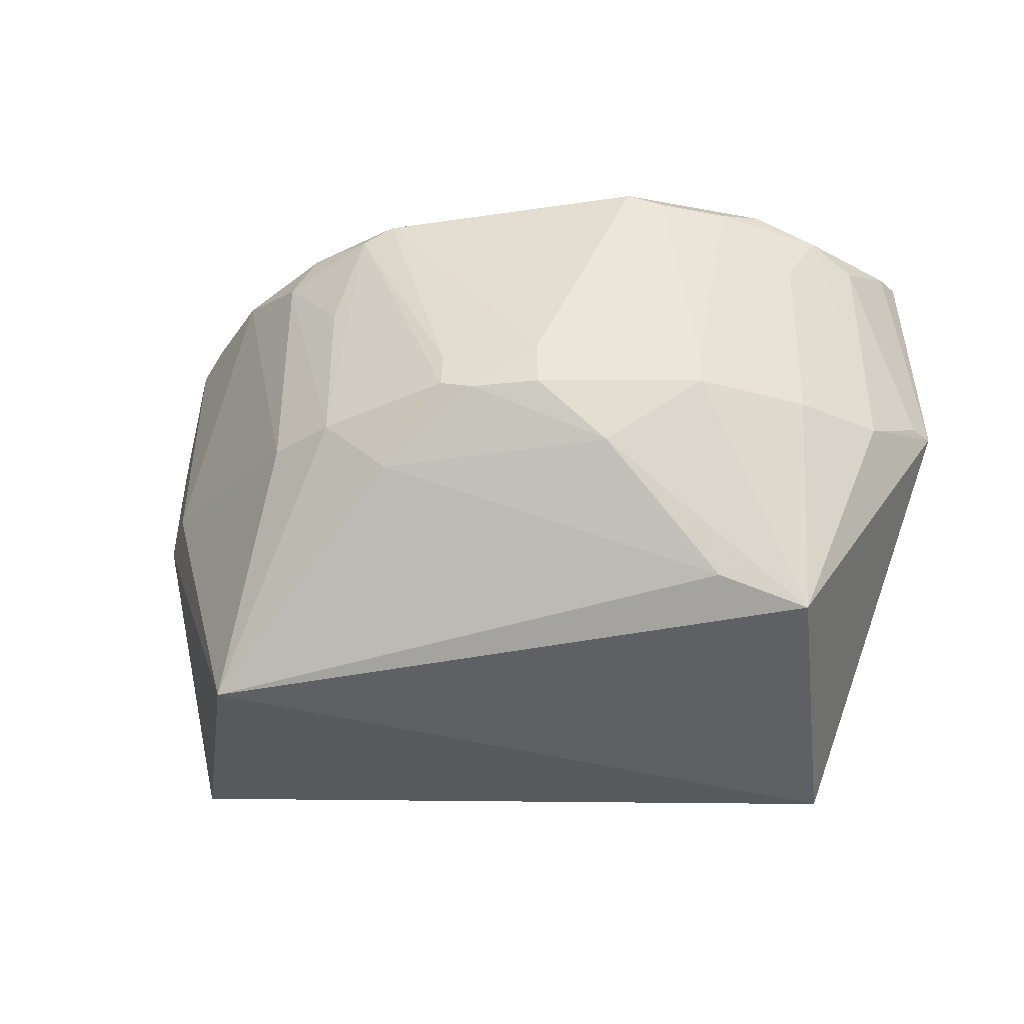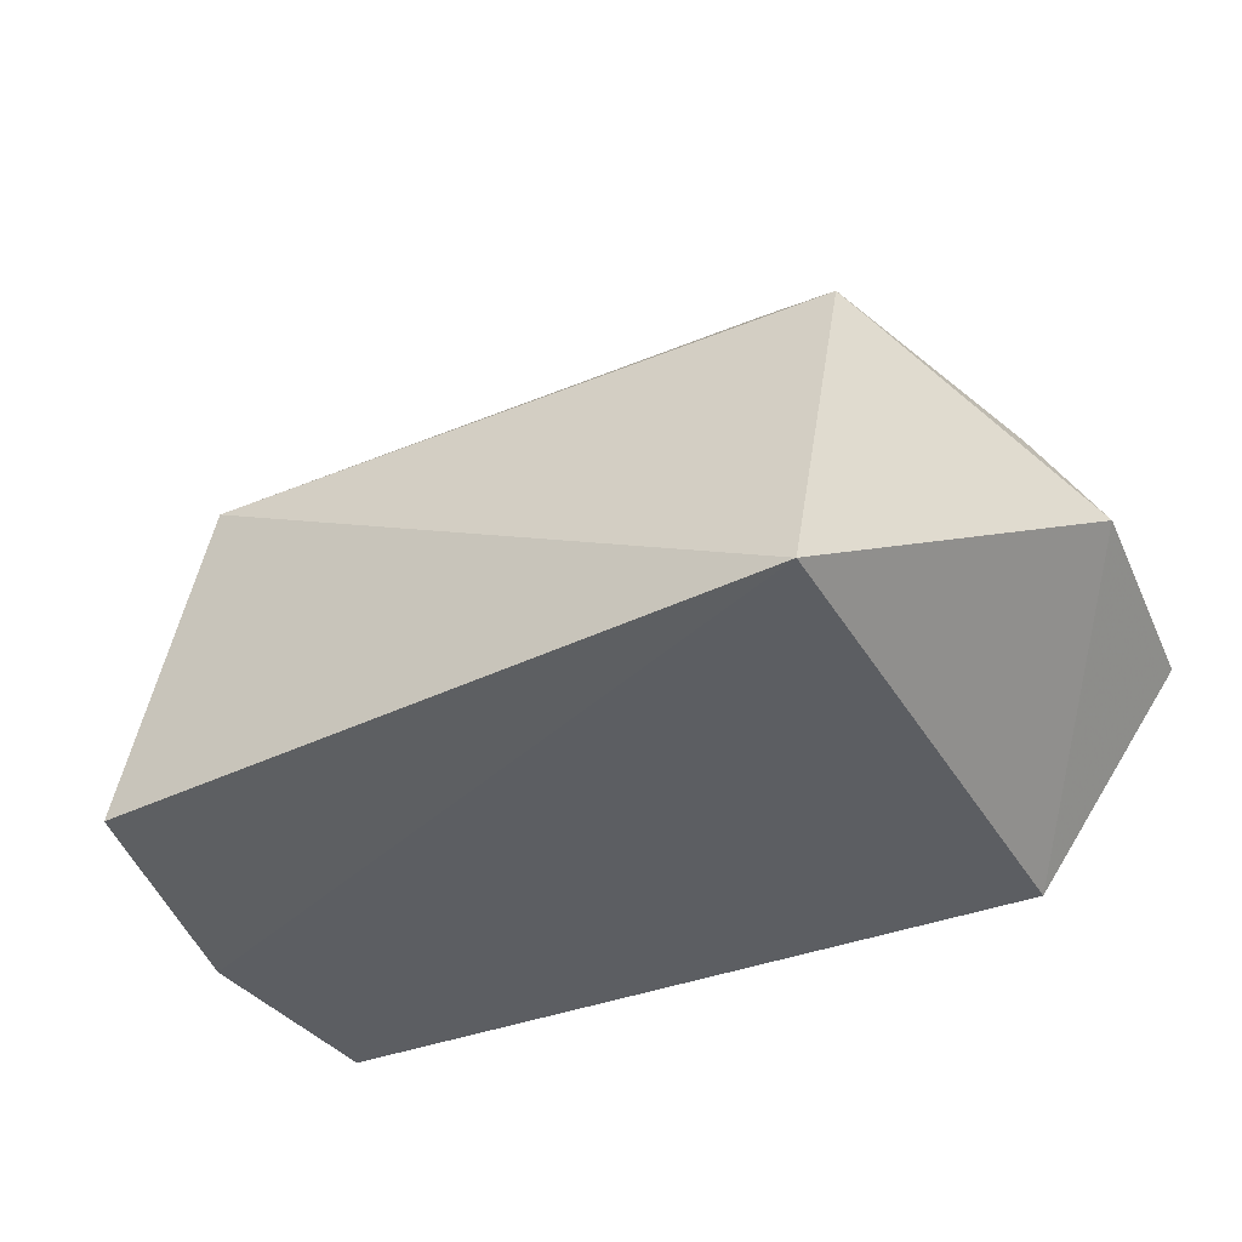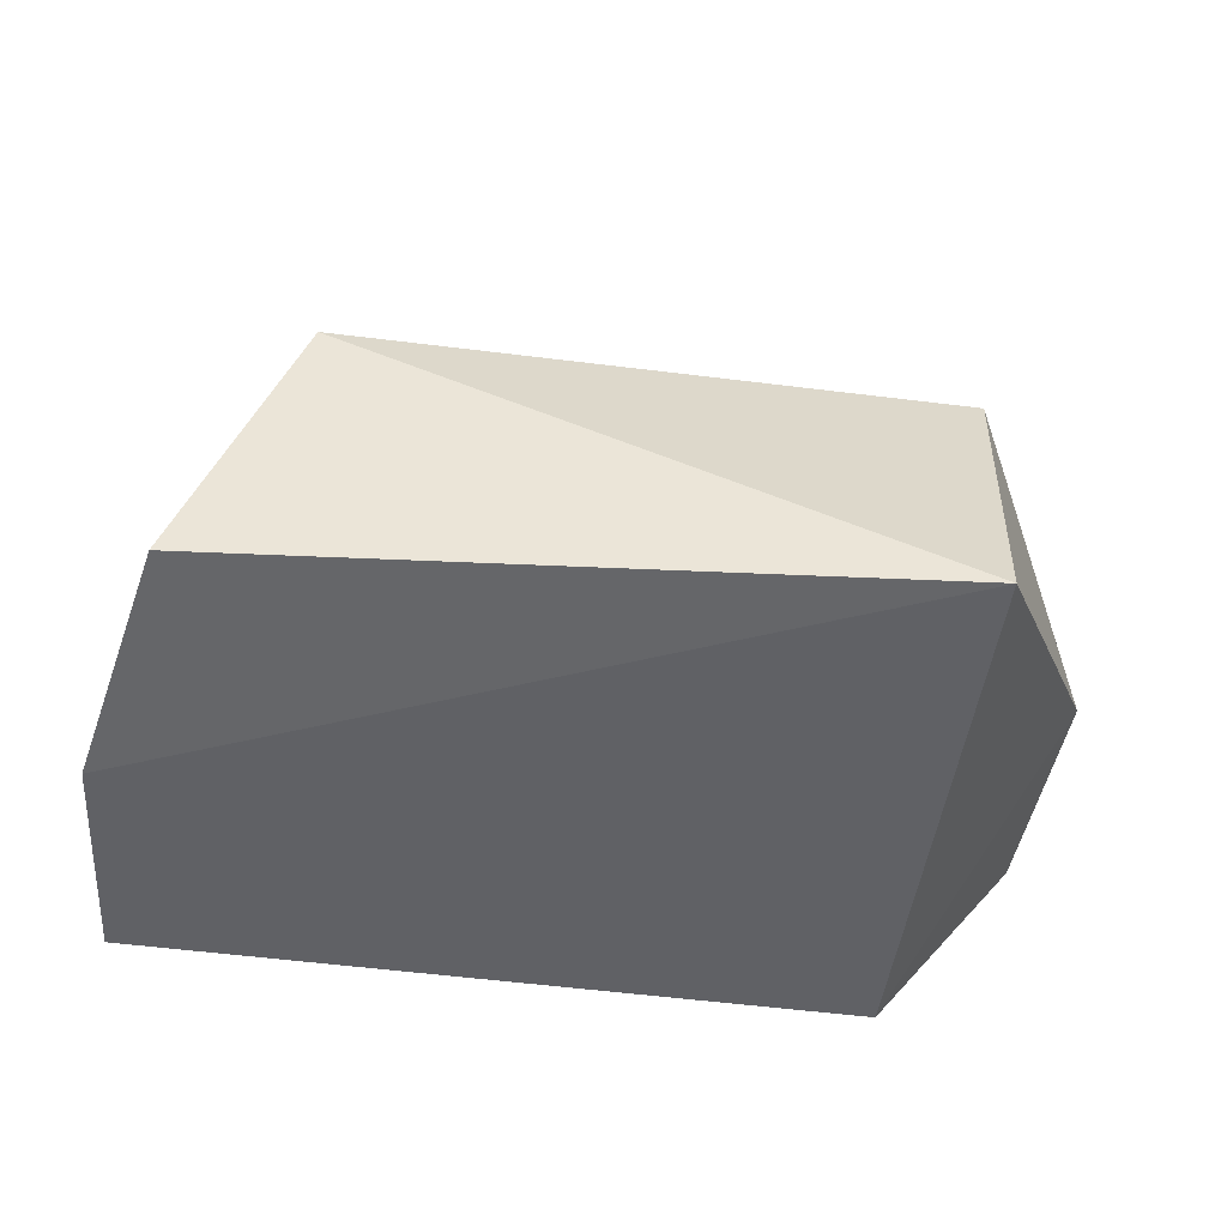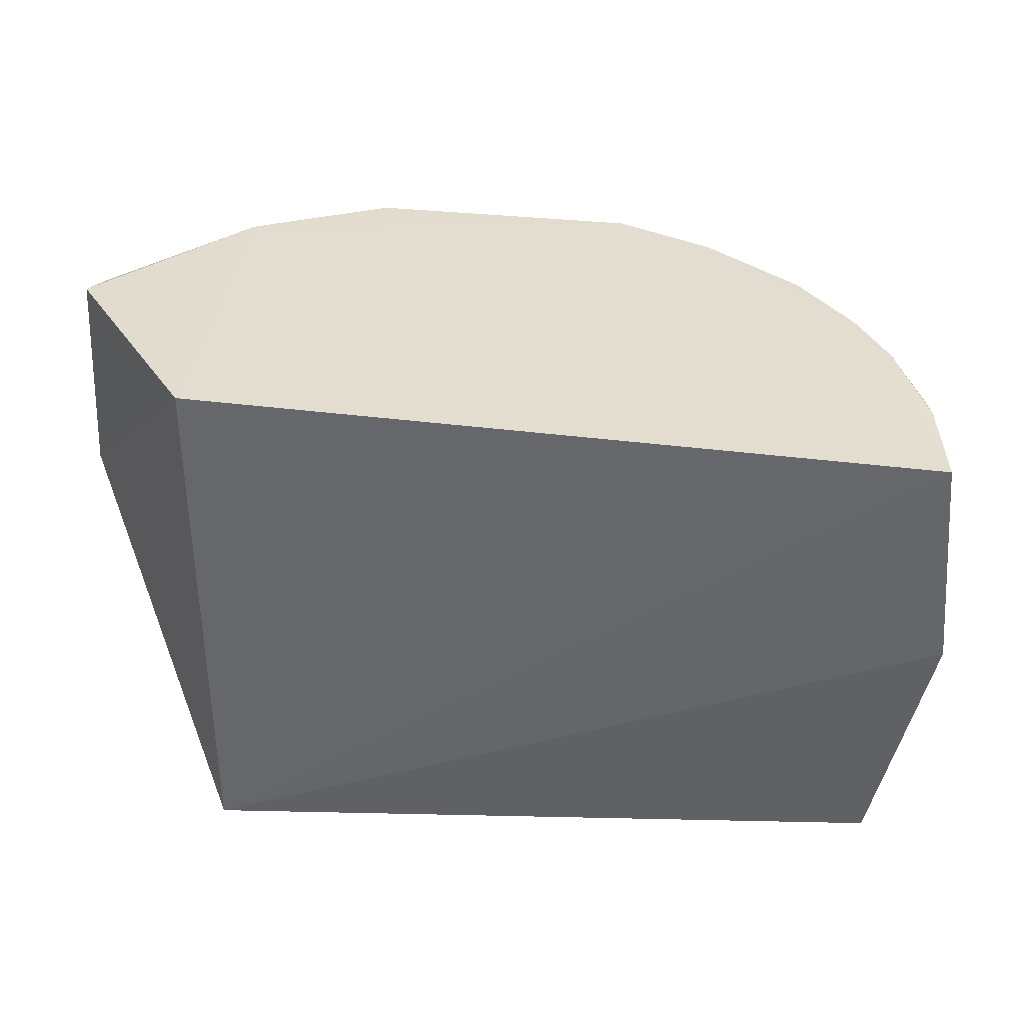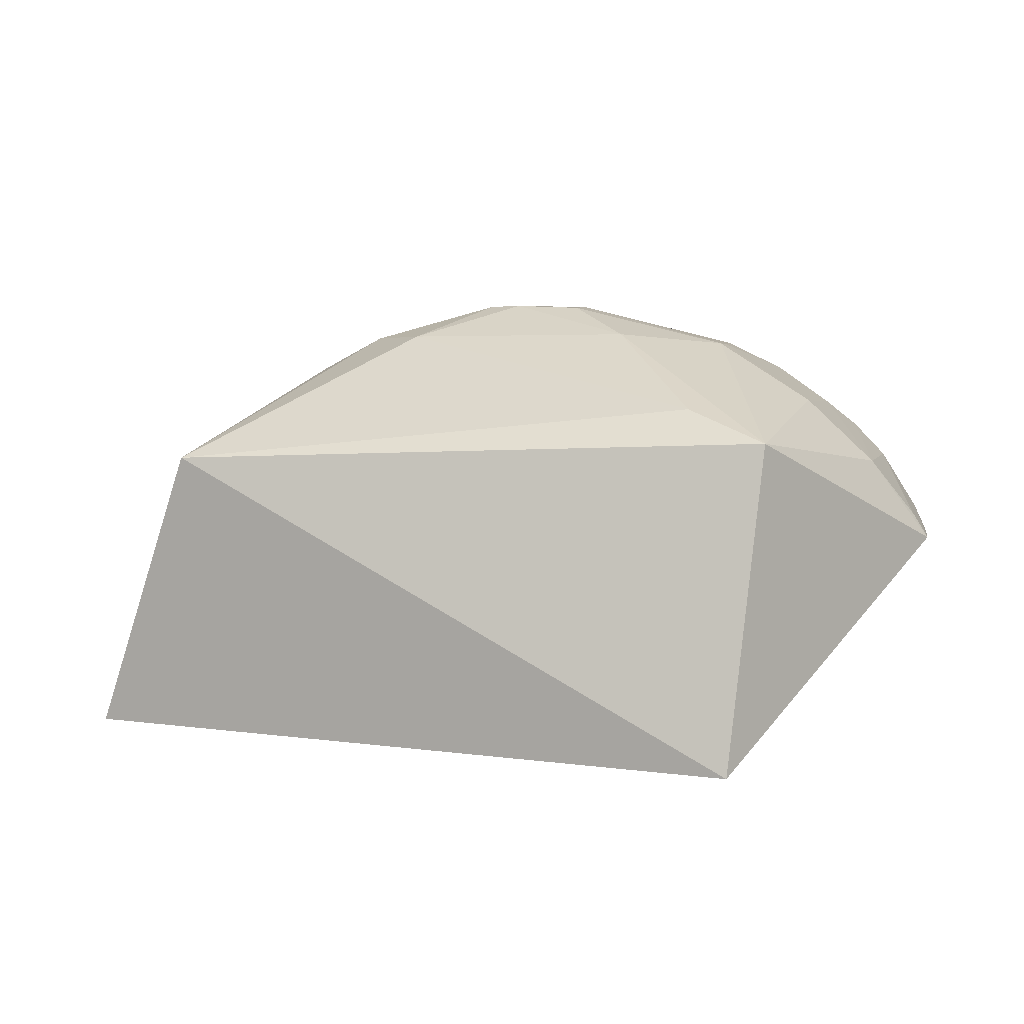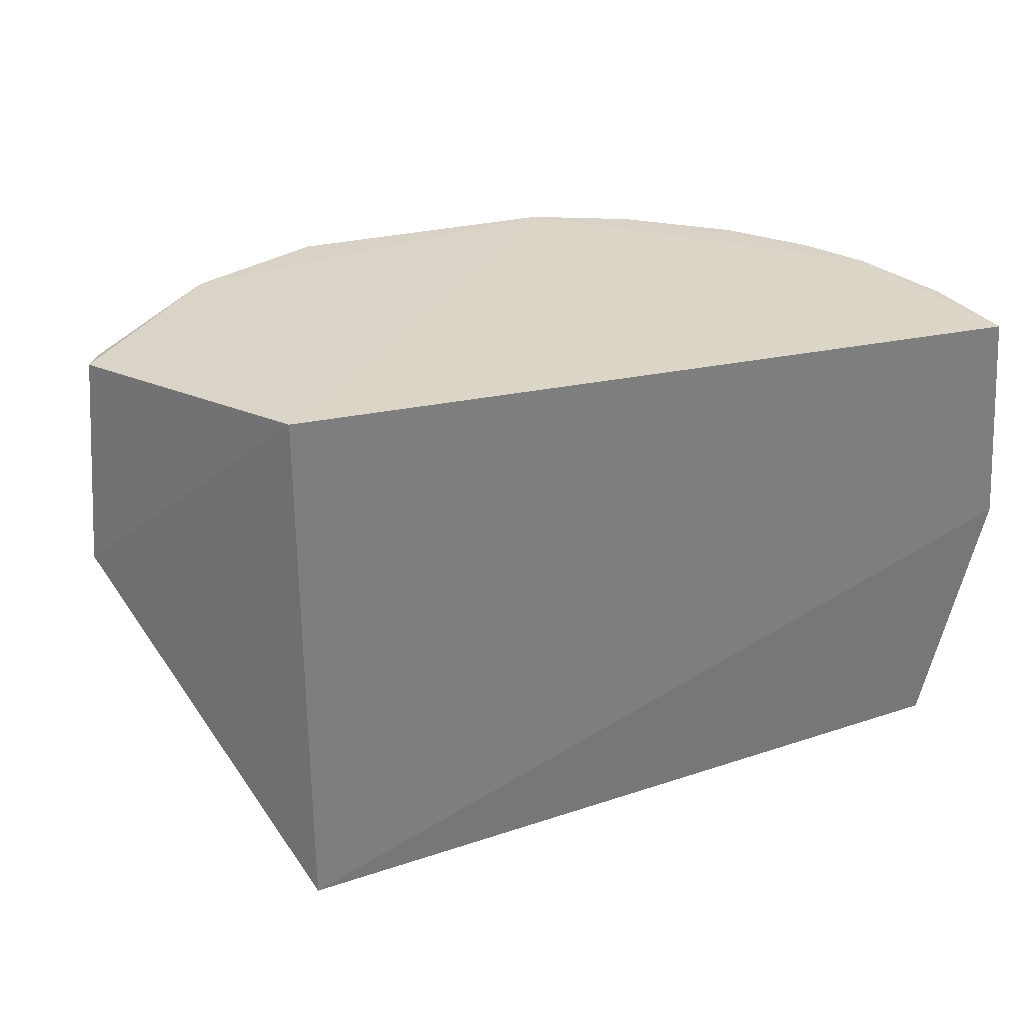
<metadata>
{"format":"obj","ext":"obj","renderer":"f3d","projection":"perspective","resolution":1024,"background":"white","views":[{"elev":-33.6,"azim":-168.2,"up":"+Z"},{"elev":-37.5,"azim":-152.6,"up":"+Y"},{"elev":-48.9,"azim":172.2,"up":"+Y"},{"elev":36.8,"azim":8.2,"up":"+Z"},{"elev":5.0,"azim":-164.7,"up":"+Y"},{"elev":30.5,"azim":-18.6,"up":"+Z"}]}
</metadata>
<code>
v 0.01366 0.01509 0.09645
v 0.0199 0.001637 0.09665
v 0.01405 0.01411 0.07613
v -0.0113 0.01503 0.07685
v -0.01648 0.009873 0.09676
v -0.01023 0.001702 0.07442
v 0.001463 0.02077 0.08582
v 0.01915 0.008455 0.08741
v -0.01023 0.00169 0.09712
v 0.01847 0.002159 0.07728
v -0.01716 0.01034 0.08762
v 0.008234 0.01926 0.08579
v -0.007916 0.01635 0.07804
v -0.005244 0.01931 0.0965
v 0.01746 0.01079 0.0961
v 0.01769 0.009687 0.09658
v 0.02069 0.001699 0.08768
v 0.01087 0.01787 0.08577
v 0.00558 0.01936 0.08328
v -0.007949 0.01906 0.08593
v 0.006955 0.01933 0.09588
v 0.005621 0.0194 0.09649
v -0.01072 0.01644 0.09665
v 0.01914 0.007023 0.09609
v 0.01778 0.01106 0.08745
v 0.01615 0.01223 0.09651
v 0.002839 0.02074 0.08622
v -0.003932 0.01946 0.08323
v -0.001293 0.02073 0.08753
v -0.01478 0.01386 0.08602
v 0.01081 0.01768 0.09502
v 0.009637 0.01784 0.09645
v -0.009275 0.01785 0.09586
v 0.01899 0.00826 0.09204
v 0.01927 0.00569 0.09658
v 0.002765 0.02068 0.08758
v -0.006732 0.01905 0.09592
v -0.001313 0.02067 0.08577
v -0.01195 0.01653 0.08591
v -0.01452 0.01367 0.09496
v 0.008253 0.01905 0.09204
v -0.007964 0.01901 0.08739
v -0.01655 0.01136 0.08753
v -0.01597 0.01104 0.09655
v -0.01194 0.01623 0.09351
v -0.01306 0.01506 0.09584
f 6 4 3
f 9 6 2
f 10 6 3
f 10 3 8
f 11 4 6
f 11 9 5
f 11 6 9
f 13 3 4
f 16 9 2
f 17 2 6
f 17 6 10
f 17 10 8
f 18 3 12
f 19 12 3
f 19 3 13
f 22 9 16
f 23 5 9
f 23 22 14
f 23 9 22
f 24 17 8
f 24 2 17
f 24 15 16
f 25 15 8
f 25 8 3
f 25 1 15
f 25 18 1
f 25 3 18
f 26 16 15
f 26 15 1
f 27 19 7
f 27 12 19
f 27 21 12
f 28 19 13
f 28 7 19
f 28 13 4
f 28 4 20
f 29 27 7
f 29 14 22
f 30 4 11
f 31 18 12
f 31 1 18
f 32 21 22
f 32 31 21
f 32 1 31
f 32 26 1
f 32 22 16
f 32 16 26
f 33 23 14
f 34 24 8
f 34 8 15
f 34 15 24
f 35 24 16
f 35 16 2
f 35 2 24
f 36 22 21
f 36 21 27
f 36 29 22
f 36 27 29
f 37 14 29
f 37 33 14
f 38 28 20
f 38 20 29
f 38 29 7
f 38 7 28
f 39 20 4
f 39 4 30
f 41 31 12
f 41 12 21
f 41 21 31
f 42 33 37
f 42 39 33
f 42 20 39
f 42 37 29
f 42 29 20
f 43 40 30
f 43 30 11
f 43 11 40
f 44 40 11
f 44 11 5
f 44 5 23
f 45 39 30
f 45 33 39
f 46 44 23
f 46 40 44
f 46 23 33
f 46 33 45
f 46 45 30
f 46 30 40

</code>
